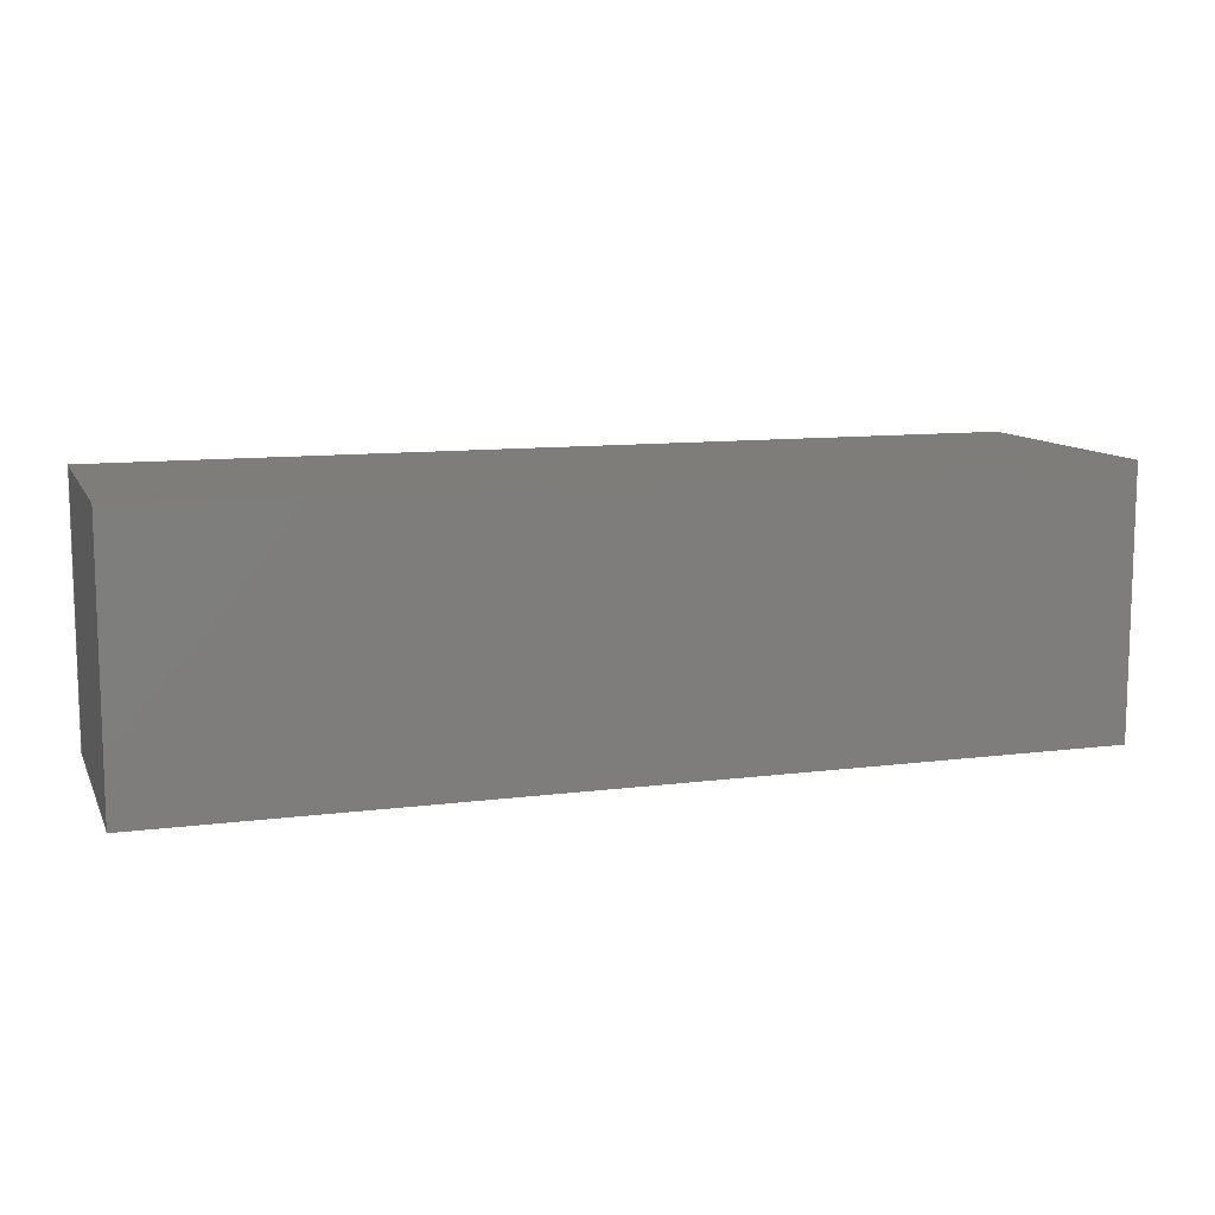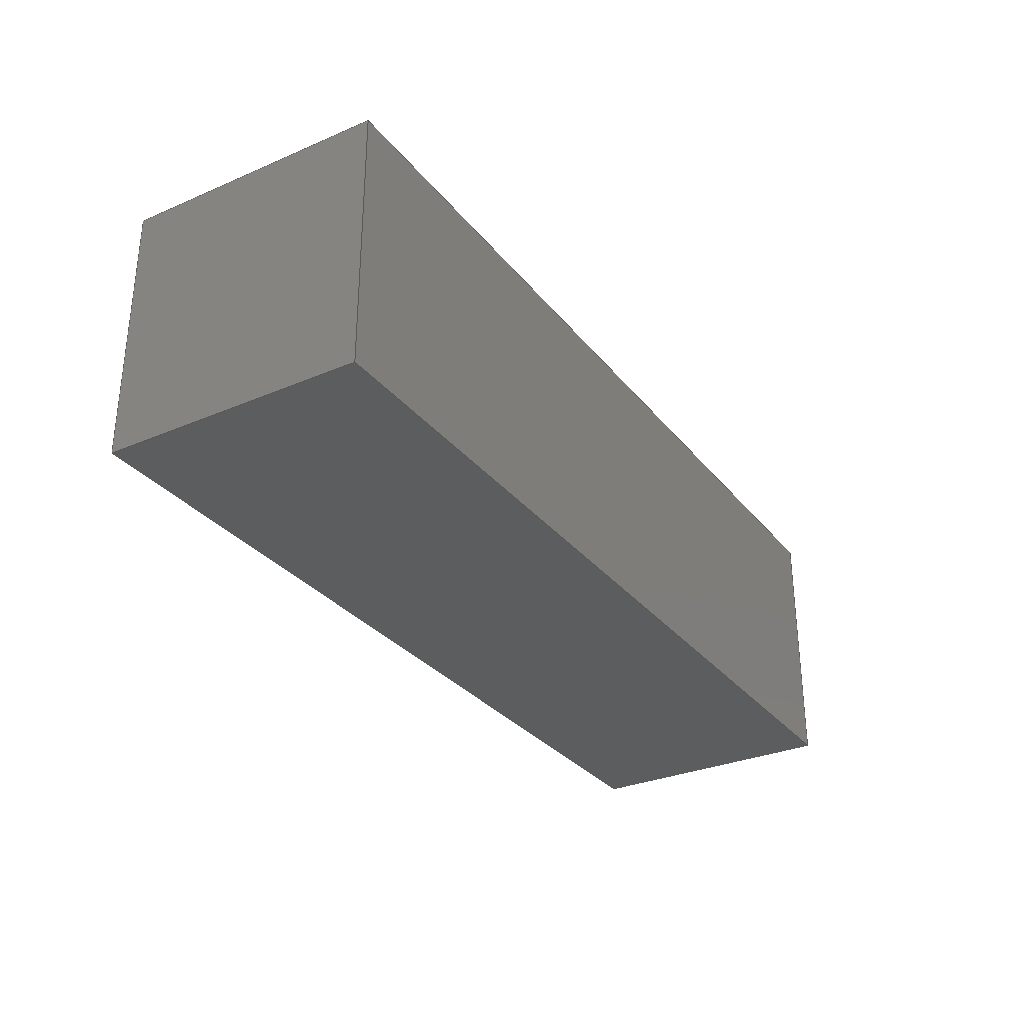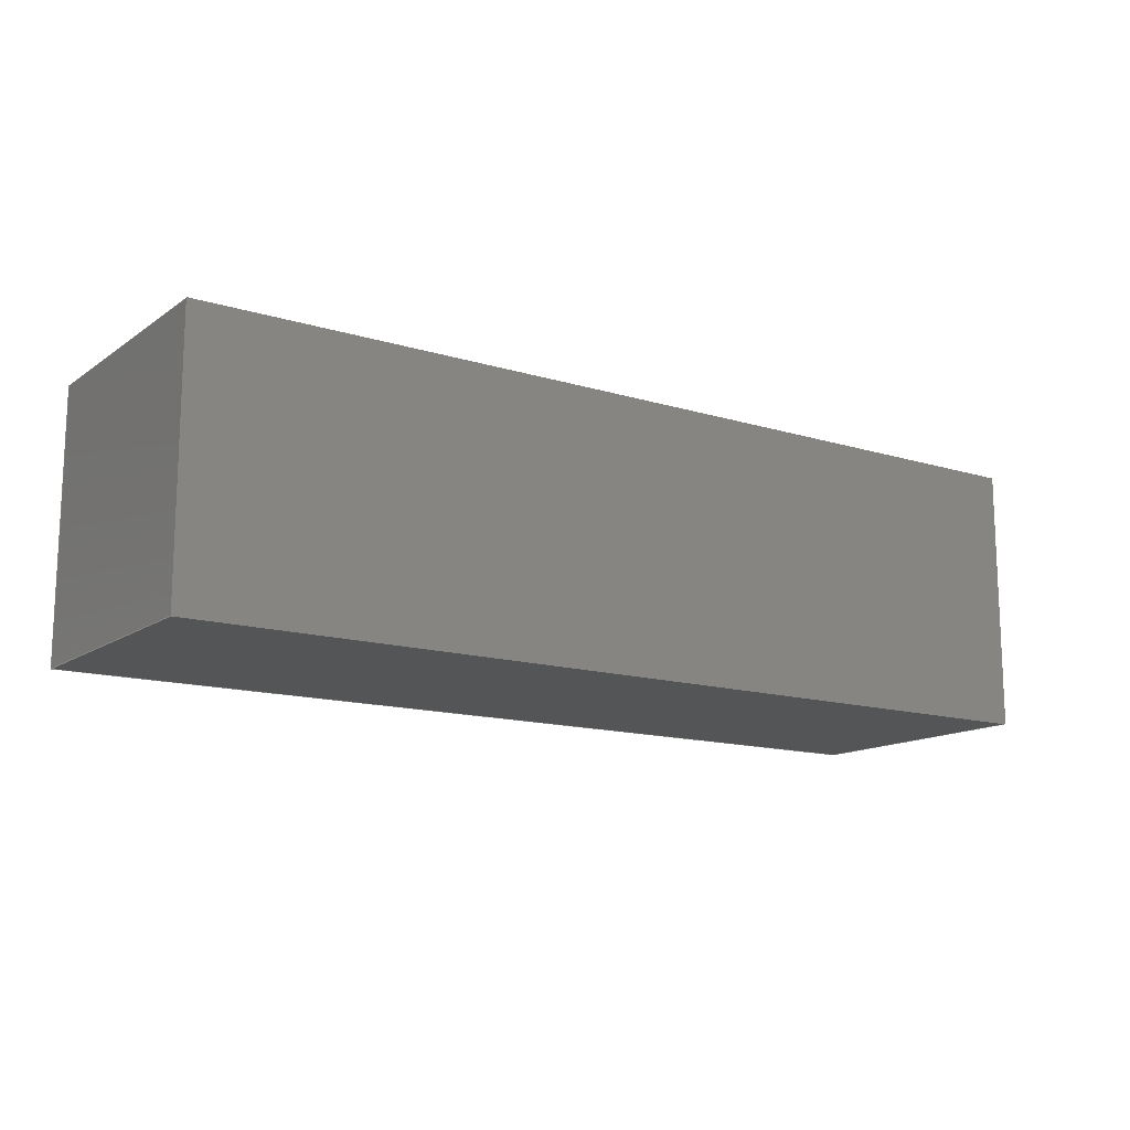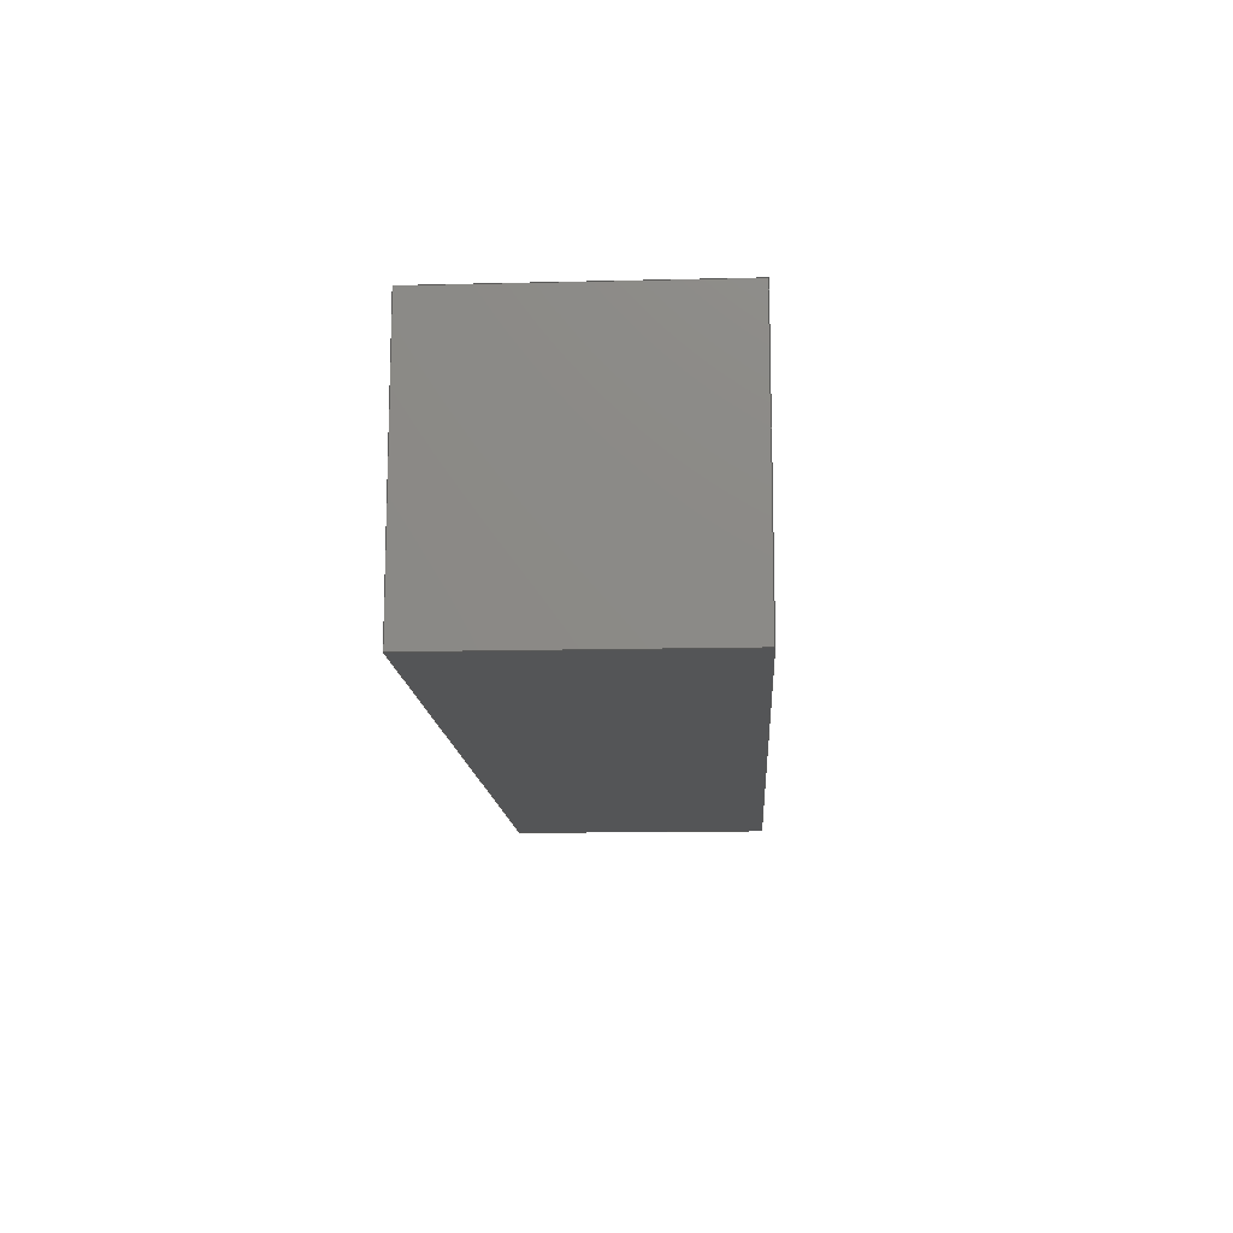
<metadata>
{"format":"step","ext":"step","renderer":"f3d","projection":"perspective","resolution":1024,"background":"white","views":[{"elev":10.6,"azim":-18.0,"up":"+Z"},{"elev":-30.7,"azim":121.5,"up":"+Z"},{"elev":-13.9,"azim":-34.3,"up":"+Y"},{"elev":-13.3,"azim":-86.8,"up":"+Y"}]}
</metadata>
<code>
ISO-10303-21;
DATA;
#1 = DIRECTION ( 'NONE',  ( 0, 0, 1 ) ) ;
#2 = ORIENTED_EDGE ( 'NONE', *, *, #113, .F. ) ;
#3 = APPLICATION_CONTEXT ( 'automotive_design' ) ;
#4 = ADVANCED_FACE ( 'NONE', ( #126 ), #28, .F. ) ;
#5 = CLOSED_SHELL ( 'NONE', ( #104, #4, #200, #68, #6, #135 ) ) ;
#6 = ADVANCED_FACE ( 'NONE', ( #152 ), #129, .T. ) ;
#7 = EDGE_CURVE ( 'NONE', #61, #167, #171, .T. ) ;
#8 = VECTOR ( 'NONE', #77, 39.37 ) ;
#9 = CARTESIAN_POINT ( 'NONE',  ( -0.09956, 0.079, -0.01197 ) ) ;
#10 = ORIENTED_EDGE ( 'NONE', *, *, #38, .F. ) ;
#11 = ORIENTED_EDGE ( 'NONE', *, *, #172, .F. ) ;
#12 = AXIS2_PLACEMENT_3D ( 'NONE', #22, #151, #137 ) ;
#13 = CARTESIAN_POINT ( 'NONE',  ( -0.09956, 0.079, 0.06703 ) ) ;
#14 = ORIENTED_EDGE ( 'NONE', *, *, #145, .T. ) ;
#15 =( LENGTH_UNIT ( ) NAMED_UNIT ( * ) SI_UNIT ( $, .METRE. ) );
#16 = ORIENTED_EDGE ( 'NONE', *, *, #207, .T. ) ;
#17 =( NAMED_UNIT ( * ) PLANE_ANGLE_UNIT ( ) SI_UNIT ( $, .RADIAN. ) );
#18 = CARTESIAN_POINT ( 'NONE',  ( 0.1764, 0.079, 0.06703 ) ) ;
#19 =( NAMED_UNIT ( * ) PLANE_ANGLE_UNIT ( ) SI_UNIT ( $, .RADIAN. ) );
#20 = APPLICATION_CONTEXT ( 'automotive_design' ) ;
#21 = ORIENTED_EDGE ( 'NONE', *, *, #7, .T. ) ;
#22 = CARTESIAN_POINT ( 'NONE',  ( -0.09956, 0.079, -0.01197 ) ) ;
#23 = STYLED_ITEM ( 'NONE', ( #64 ), #142 ) ;
#24 = PLANE ( 'NONE',  #12 ) ;
#25 = LINE ( 'NONE', #39, #138 ) ;
#26 = FILL_AREA_STYLE_COLOUR ( '', #187 ) ;
#27 = DIRECTION ( 'NONE',  ( -1, 0, -0 ) ) ;
#28 = PLANE ( 'NONE',  #188 ) ;
#29 = EDGE_CURVE ( 'NONE', #99, #178, #115, .T. ) ;
#30 = LINE ( 'NONE', #118, #157 ) ;
#31 = ORIENTED_EDGE ( 'NONE', *, *, #161, .F. ) ;
#32 = DIRECTION ( 'NONE',  ( -0, -1, -0 ) ) ;
#33 = EDGE_LOOP ( 'NONE', ( #16, #76, #133, #21 ) ) ;
#34 = MECHANICAL_DESIGN_GEOMETRIC_PRESENTATION_REPRESENTATION (  '', ( #23 ), #153 ) ;
#35 = DIRECTION ( 'NONE',  ( -0, -0, -1 ) ) ;
#36 =( CONVERSION_BASED_UNIT ( 'INCH', #120 ) LENGTH_UNIT ( ) NAMED_UNIT ( #155 ) );
#37 = UNCERTAINTY_MEASURE_WITH_UNIT (LENGTH_MEASURE( 1e-05 ), #114, 'distance_accuracy_value', 'NONE');
#38 = EDGE_CURVE ( 'NONE', #46, #178, #181, .T. ) ;
#39 = CARTESIAN_POINT ( 'NONE',  ( -0.09956, 0.079, -0.01197 ) ) ;
#40 = VERTEX_POINT ( 'NONE', #62 ) ;
#41 =( GEOMETRIC_REPRESENTATION_CONTEXT ( 3 ) GLOBAL_UNCERTAINTY_ASSIGNED_CONTEXT ( ( #89 ) ) GLOBAL_UNIT_ASSIGNED_CONTEXT ( ( #65, #19, #165 ) ) REPRESENTATION_CONTEXT ( 'NONE', 'WORKASPACE' ) );
#42 = CARTESIAN_POINT ( 'NONE',  ( 0, 0.079, 0 ) ) ;
#43 = DIRECTION ( 'NONE',  ( -1, -0, -0 ) ) ;
#44 = DIRECTION ( 'NONE',  ( 0, 0, -1 ) ) ;
#45 = VECTOR ( 'NONE', #47, 39.37 ) ;
#46 = VERTEX_POINT ( 'NONE', #81 ) ;
#47 = DIRECTION ( 'NONE',  ( 1, 0, 0 ) ) ;
#48 = ORIENTED_EDGE ( 'NONE', *, *, #38, .T. ) ;
#49 = FILL_AREA_STYLE ('',( #66 ) ) ;
#50 =( NAMED_UNIT ( * ) PLANE_ANGLE_UNIT ( ) SI_UNIT ( $, .RADIAN. ) );
#51 = PRODUCT_DEFINITION_SHAPE ( 'NONE', 'NONE',  #130 ) ;
#52 = EDGE_LOOP ( 'NONE', ( #110, #132, #31, #71 ) ) ;
#53 = ADVANCED_BREP_SHAPE_REPRESENTATION ( '2450AT43B100E', ( #142, #109 ), #41 ) ;
#54 = EDGE_CURVE ( 'NONE', #131, #99, #105, .T. ) ;
#55 = VECTOR ( 'NONE', #43, 39.37 ) ;
#56 = DIRECTION ( 'NONE',  ( 0, -0, 1 ) ) ;
#57 = ORIENTED_EDGE ( 'NONE', *, *, #7, .F. ) ;
#58 = PRODUCT_RELATED_PRODUCT_CATEGORY ( 'part', '', ( #75 ) ) ;
#59 = VECTOR ( 'NONE', #32, 39.37 ) ;
#60 = FACE_OUTER_BOUND ( 'NONE', #52, .T. ) ;
#61 = VERTEX_POINT ( 'NONE', #106 ) ;
#62 = CARTESIAN_POINT ( 'NONE',  ( 0.1764, 0.079, -0.01197 ) ) ;
#63 = STYLED_ITEM ( 'NONE', ( #127 ), #53 ) ;
#64 = PRESENTATION_STYLE_ASSIGNMENT (( #78 ) ) ;
#65 =( CONVERSION_BASED_UNIT ( 'INCH', #136 ) LENGTH_UNIT ( ) NAMED_UNIT ( #154 ) );
#66 = FILL_AREA_STYLE_COLOUR ( '', #197 ) ;
#67 = CARTESIAN_POINT ( 'NONE',  ( 0, 0, 0 ) ) ;
#68 = ADVANCED_FACE ( 'NONE', ( #94 ), #107, .F. ) ;
#69 = LINE ( 'NONE', #180, #195 ) ;
#70 = ORIENTED_EDGE ( 'NONE', *, *, #117, .T. ) ;
#71 = ORIENTED_EDGE ( 'NONE', *, *, #29, .F. ) ;
#72 = CARTESIAN_POINT ( 'NONE',  ( 0.1764, 0.079, -0.01197 ) ) ;
#73 = LINE ( 'NONE', #72, #177 ) ;
#74 = EDGE_LOOP ( 'NONE', ( #70, #14, #143, #139 ) ) ;
#75 = PRODUCT ( '2450AT43B100E', '2450AT43B100E', '', ( #87 ) ) ;
#76 = ORIENTED_EDGE ( 'NONE', *, *, #54, .F. ) ;
#77 = DIRECTION ( 'NONE',  ( -0, -1, -0 ) ) ;
#78 = SURFACE_STYLE_USAGE ( .BOTH. , #160 ) ;
#79 = CARTESIAN_POINT ( 'NONE',  ( -0.09956, 0, -0.01197 ) ) ;
#80 = ORIENTED_EDGE ( 'NONE', *, *, #122, .T. ) ;
#81 = CARTESIAN_POINT ( 'NONE',  ( 0.1764, 0.079, 0.06703 ) ) ;
#82 = CARTESIAN_POINT ( 'NONE',  ( -0.09956, 0, -0.01197 ) ) ;
#83 = DIRECTION ( 'NONE',  ( -1, 0, 0 ) ) ;
#84 =( NAMED_UNIT ( * ) SI_UNIT ( $, .STERADIAN. ) SOLID_ANGLE_UNIT ( ) );
#85 = AXIS2_PLACEMENT_3D ( 'NONE', #158, #189, #56 ) ;
#86 = VECTOR ( 'NONE', #206, 39.37 ) ;
#87 = PRODUCT_CONTEXT ( 'NONE', #20, 'mechanical' ) ;
#88 = SURFACE_STYLE_FILL_AREA ( #49 ) ;
#89 = UNCERTAINTY_MEASURE_WITH_UNIT (LENGTH_MEASURE( 1e-05 ), #65, 'distance_accuracy_value', 'NONE');
#90 = MECHANICAL_DESIGN_GEOMETRIC_PRESENTATION_REPRESENTATION (  '', ( #63 ), #194 ) ;
#91 = ORIENTED_EDGE ( 'NONE', *, *, #29, .T. ) ;
#92 = CARTESIAN_POINT ( 'NONE',  ( -0.09956, 0.079, 0.06703 ) ) ;
#93 = DIRECTION ( 'NONE',  ( 0, -0, 1 ) ) ;
#94 = FACE_OUTER_BOUND ( 'NONE', #121, .T. ) ;
#95 = PRESENTATION_LAYER_ASSIGNMENT (  '', '', ( #23 ) ) ;
#96 = VERTEX_POINT ( 'NONE', #170 ) ;
#97 = CARTESIAN_POINT ( 'NONE',  ( -0.09956, 0, 0.06703 ) ) ;
#98 = DIRECTION ( 'NONE',  ( 1, 0, 0 ) ) ;
#99 = VERTEX_POINT ( 'NONE', #169 ) ;
#100 = APPLICATION_PROTOCOL_DEFINITION ( 'draft international standard', 'automotive_design', 1998, #3 ) ;
#101 = APPLICATION_PROTOCOL_DEFINITION ( 'draft international standard', 'automotive_design', 1998, #20 ) ;
#102 = LINE ( 'NONE', #9, #159 ) ;
#103 = EDGE_LOOP ( 'NONE', ( #91, #10, #111, #144 ) ) ;
#104 = ADVANCED_FACE ( 'NONE', ( #108 ), #24, .F. ) ;
#105 = LINE ( 'NONE', #205, #8 ) ;
#106 = CARTESIAN_POINT ( 'NONE',  ( -0.09956, 0.079, -0.01197 ) ) ;
#107 = PLANE ( 'NONE',  #179 ) ;
#108 = FACE_OUTER_BOUND ( 'NONE', #33, .T. ) ;
#109 = AXIS2_PLACEMENT_3D ( 'NONE', #67, #1, #98 ) ;
#110 = ORIENTED_EDGE ( 'NONE', *, *, #207, .F. ) ;
#111 = ORIENTED_EDGE ( 'NONE', *, *, #145, .F. ) ;
#112 = CARTESIAN_POINT ( 'NONE',  ( -0.09956, 0.079, -0.01197 ) ) ;
#113 = EDGE_CURVE ( 'NONE', #40, #61, #102, .T. ) ;
#114 =( CONVERSION_BASED_UNIT ( 'INCH', #192 ) LENGTH_UNIT ( ) NAMED_UNIT ( #186 ) );
#115 = LINE ( 'NONE', #97, #45 ) ;
#116 = PLANE ( 'NONE',  #176 ) ;
#117 = EDGE_CURVE ( 'NONE', #61, #131, #25, .T. ) ;
#118 = CARTESIAN_POINT ( 'NONE',  ( 0.1764, 0.079, -0.01197 ) ) ;
#119 = CARTESIAN_POINT ( 'NONE',  ( 0.1764, 0, -0.01197 ) ) ;
#120 = LENGTH_MEASURE_WITH_UNIT ( LENGTH_MEASURE( 0.0254 ), #182 );
#121 = EDGE_LOOP ( 'NONE', ( #80, #57, #2, #209 ) ) ;
#122 = EDGE_CURVE ( 'NONE', #96, #167, #198, .T. ) ;
#123 = DIRECTION ( 'NONE',  ( -1, -0, -0 ) ) ;
#124 = VECTOR ( 'NONE', #173, 39.37 ) ;
#125 = FILL_AREA_STYLE ('',( #26 ) ) ;
#126 = FACE_OUTER_BOUND ( 'NONE', #103, .T. ) ;
#127 = PRESENTATION_STYLE_ASSIGNMENT (( #199 ) ) ;
#128 = CARTESIAN_POINT ( 'NONE',  ( -0.09956, 0.079, -0.01197 ) ) ;
#129 = PLANE ( 'NONE',  #204 ) ;
#130 = PRODUCT_DEFINITION ( 'UNKNOWN', '', #163, #184 ) ;
#131 = VERTEX_POINT ( 'NONE', #13 ) ;
#132 = ORIENTED_EDGE ( 'NONE', *, *, #122, .F. ) ;
#133 = ORIENTED_EDGE ( 'NONE', *, *, #117, .F. ) ;
#134 = SURFACE_SIDE_STYLE ('',( #88 ) ) ;
#135 = ADVANCED_FACE ( 'NONE', ( #60 ), #196, .F. ) ;
#136 = LENGTH_MEASURE_WITH_UNIT ( LENGTH_MEASURE( 0.0254 ), #149 );
#137 = DIRECTION ( 'NONE',  ( 0, 0, -1 ) ) ;
#138 = VECTOR ( 'NONE', #156, 39.37 ) ;
#139 = ORIENTED_EDGE ( 'NONE', *, *, #113, .T. ) ;
#140 = UNCERTAINTY_MEASURE_WITH_UNIT (LENGTH_MEASURE( 1e-05 ), #36, 'distance_accuracy_value', 'NONE');
#141 = CARTESIAN_POINT ( 'NONE',  ( -0.09956, 0.079, 0.06703 ) ) ;
#142 = MANIFOLD_SOLID_BREP ( 'Boss-Extrude1', #5 ) ;
#143 = ORIENTED_EDGE ( 'NONE', *, *, #172, .T. ) ;
#144 = ORIENTED_EDGE ( 'NONE', *, *, #54, .T. ) ;
#145 = EDGE_CURVE ( 'NONE', #131, #46, #208, .T. ) ;
#146 = SHAPE_DEFINITION_REPRESENTATION ( #51, #53 ) ;
#147 = SURFACE_STYLE_FILL_AREA ( #125 ) ;
#148 = DIRECTION ( 'NONE',  ( 0, 0, 1 ) ) ;
#149 =( LENGTH_UNIT ( ) NAMED_UNIT ( * ) SI_UNIT ( $, .METRE. ) );
#150 = DIRECTION ( 'NONE',  ( -0, -1, -0 ) ) ;
#151 = DIRECTION ( 'NONE',  ( 1, 0, 0 ) ) ;
#152 = FACE_OUTER_BOUND ( 'NONE', #74, .T. ) ;
#153 =( GEOMETRIC_REPRESENTATION_CONTEXT ( 3 ) GLOBAL_UNCERTAINTY_ASSIGNED_CONTEXT ( ( #37 ) ) GLOBAL_UNIT_ASSIGNED_CONTEXT ( ( #114, #17, #210 ) ) REPRESENTATION_CONTEXT ( 'NONE', 'WORKASPACE' ) );
#154 = DIMENSIONAL_EXPONENTS ( 1, 0, 0, 0, 0, 0, 0 ) ;
#155 = DIMENSIONAL_EXPONENTS ( 1, 0, 0, 0, 0, 0, 0 ) ;
#156 = DIRECTION ( 'NONE',  ( 0, 0, 1 ) ) ;
#157 = VECTOR ( 'NONE', #150, 39.37 ) ;
#158 = CARTESIAN_POINT ( 'NONE',  ( 0, 0, 0 ) ) ;
#159 = VECTOR ( 'NONE', #123, 39.37 ) ;
#160 = SURFACE_SIDE_STYLE ('',( #147 ) ) ;
#161 = EDGE_CURVE ( 'NONE', #178, #96, #166, .T. ) ;
#162 = DIRECTION ( 'NONE',  ( -0, -1, -0 ) ) ;
#163 = PRODUCT_DEFINITION_FORMATION_WITH_SPECIFIED_SOURCE ( 'ANY', '', #75, .NOT_KNOWN. ) ;
#164 = DIRECTION ( 'NONE',  ( 0, 0, 1 ) ) ;
#165 =( NAMED_UNIT ( * ) SI_UNIT ( $, .STERADIAN. ) SOLID_ANGLE_UNIT ( ) );
#166 = LINE ( 'NONE', #119, #124 ) ;
#167 = VERTEX_POINT ( 'NONE', #82 ) ;
#168 = PRESENTATION_LAYER_ASSIGNMENT (  '', '', ( #63 ) ) ;
#169 = CARTESIAN_POINT ( 'NONE',  ( -0.09956, 0, 0.06703 ) ) ;
#170 = CARTESIAN_POINT ( 'NONE',  ( 0.1764, 0, -0.01197 ) ) ;
#171 = LINE ( 'NONE', #112, #59 ) ;
#172 = EDGE_CURVE ( 'NONE', #46, #40, #73, .T. ) ;
#173 = DIRECTION ( 'NONE',  ( -0, -0, -1 ) ) ;
#174 = ORIENTED_EDGE ( 'NONE', *, *, #161, .T. ) ;
#175 = DIRECTION ( 'NONE',  ( 0, 0, 1 ) ) ;
#176 = AXIS2_PLACEMENT_3D ( 'NONE', #183, #83, #164 ) ;
#177 = VECTOR ( 'NONE', #35, 39.37 ) ;
#178 = VERTEX_POINT ( 'NONE', #211 ) ;
#179 = AXIS2_PLACEMENT_3D ( 'NONE', #128, #175, #191 ) ;
#180 = CARTESIAN_POINT ( 'NONE',  ( -0.09956, 0, -0.01197 ) ) ;
#181 = LINE ( 'NONE', #18, #202 ) ;
#182 =( LENGTH_UNIT ( ) NAMED_UNIT ( * ) SI_UNIT ( $, .METRE. ) );
#183 = CARTESIAN_POINT ( 'NONE',  ( 0.1764, 0.079, -0.01197 ) ) ;
#184 = PRODUCT_DEFINITION_CONTEXT ( 'detailed design', #3, 'design' ) ;
#185 = ORIENTED_EDGE ( 'NONE', *, *, #201, .F. ) ;
#186 = DIMENSIONAL_EXPONENTS ( 1, 0, 0, 0, 0, 0, 0 ) ;
#187 = COLOUR_RGB ( '',0.7922, 0.8196, 0.9333 ) ;
#188 = AXIS2_PLACEMENT_3D ( 'NONE', #141, #44, #27 ) ;
#189 = DIRECTION ( 'NONE',  ( 0, 1, 0 ) ) ;
#190 = EDGE_LOOP ( 'NONE', ( #174, #185, #11, #48 ) ) ;
#191 = DIRECTION ( 'NONE',  ( 1, 0, -0 ) ) ;
#192 = LENGTH_MEASURE_WITH_UNIT ( LENGTH_MEASURE( 0.0254 ), #15 );
#193 = DIRECTION ( 'NONE',  ( 0, 1, 0 ) ) ;
#194 =( GEOMETRIC_REPRESENTATION_CONTEXT ( 3 ) GLOBAL_UNCERTAINTY_ASSIGNED_CONTEXT ( ( #140 ) ) GLOBAL_UNIT_ASSIGNED_CONTEXT ( ( #36, #50, #84 ) ) REPRESENTATION_CONTEXT ( 'NONE', 'WORKASPACE' ) );
#195 = VECTOR ( 'NONE', #148, 39.37 ) ;
#196 = PLANE ( 'NONE',  #85 ) ;
#197 = COLOUR_RGB ( '',0.7922, 0.8196, 0.9333 ) ;
#198 = LINE ( 'NONE', #79, #55 ) ;
#199 = SURFACE_STYLE_USAGE ( .BOTH. , #134 ) ;
#200 = ADVANCED_FACE ( 'NONE', ( #203 ), #116, .F. ) ;
#201 = EDGE_CURVE ( 'NONE', #40, #96, #30, .T. ) ;
#202 = VECTOR ( 'NONE', #162, 39.37 ) ;
#203 = FACE_OUTER_BOUND ( 'NONE', #190, .T. ) ;
#204 = AXIS2_PLACEMENT_3D ( 'NONE', #42, #193, #93 ) ;
#205 = CARTESIAN_POINT ( 'NONE',  ( -0.09956, 0.079, 0.06703 ) ) ;
#206 = DIRECTION ( 'NONE',  ( 1, 0, 0 ) ) ;
#207 = EDGE_CURVE ( 'NONE', #167, #99, #69, .T. ) ;
#208 = LINE ( 'NONE', #92, #86 ) ;
#209 = ORIENTED_EDGE ( 'NONE', *, *, #201, .T. ) ;
#210 =( NAMED_UNIT ( * ) SI_UNIT ( $, .STERADIAN. ) SOLID_ANGLE_UNIT ( ) );
#211 = CARTESIAN_POINT ( 'NONE',  ( 0.1764, 0, 0.06703 ) ) ;
ENDSEC;
END-ISO-10303-21;

</code>
